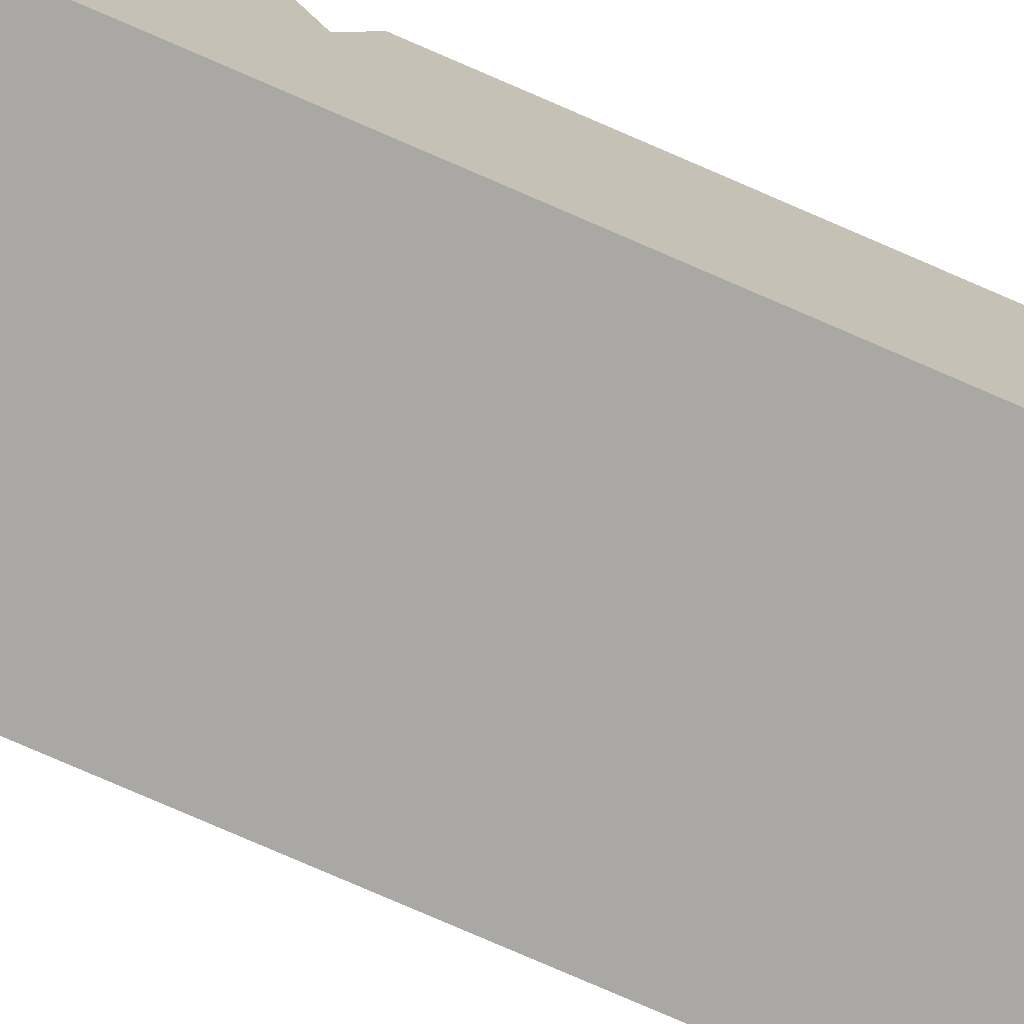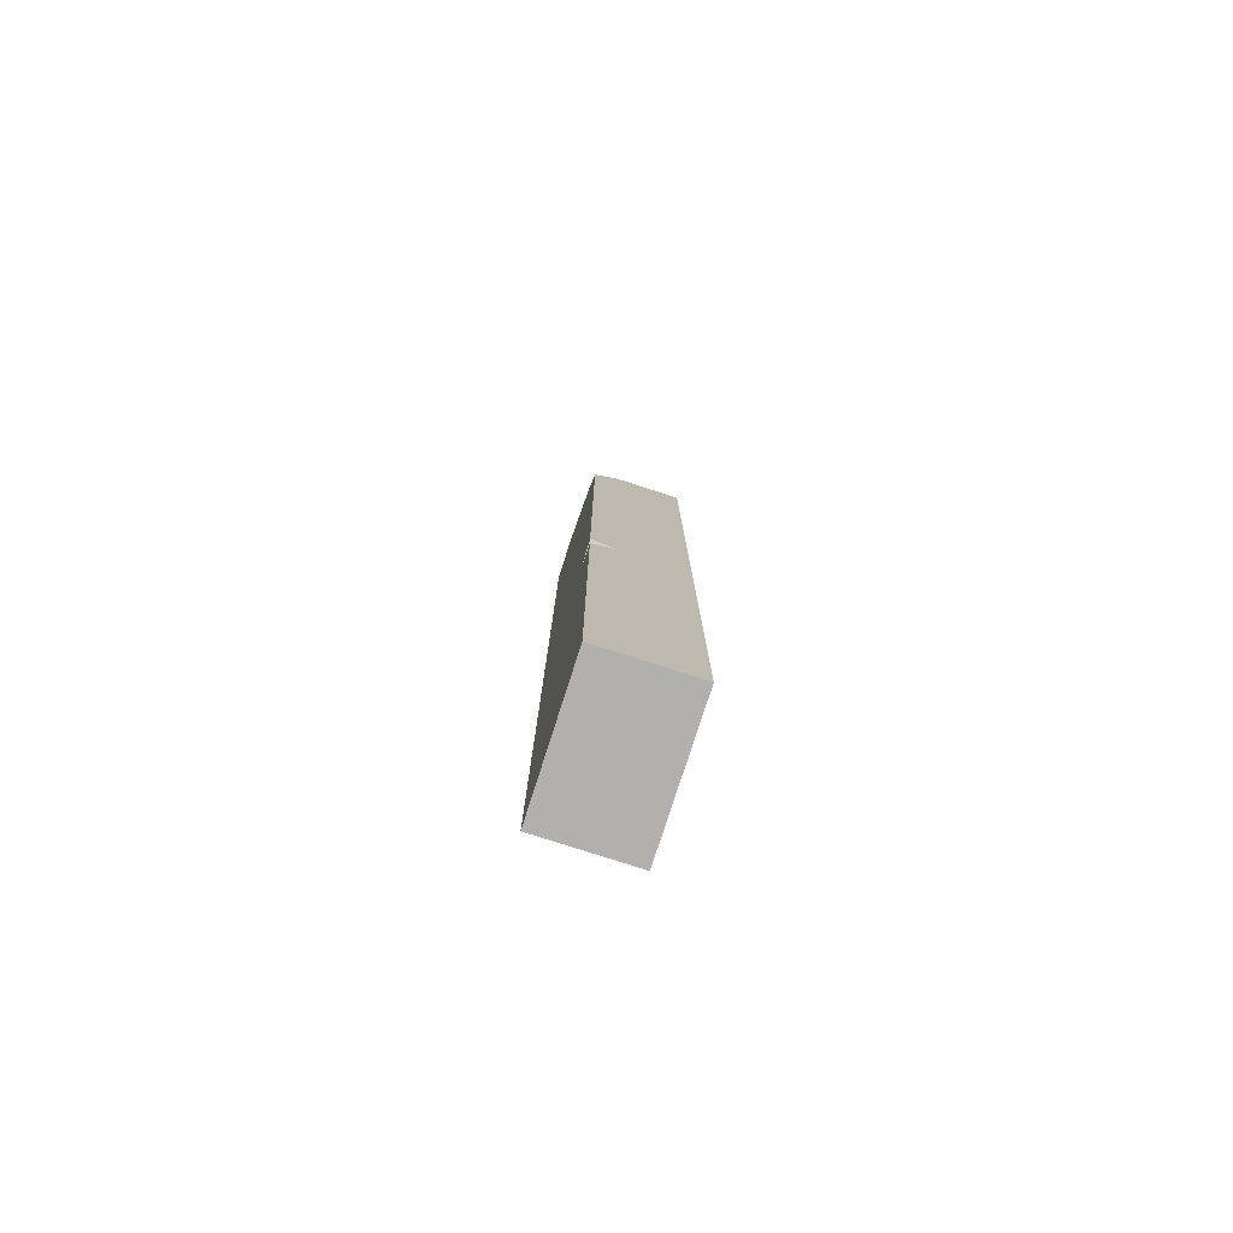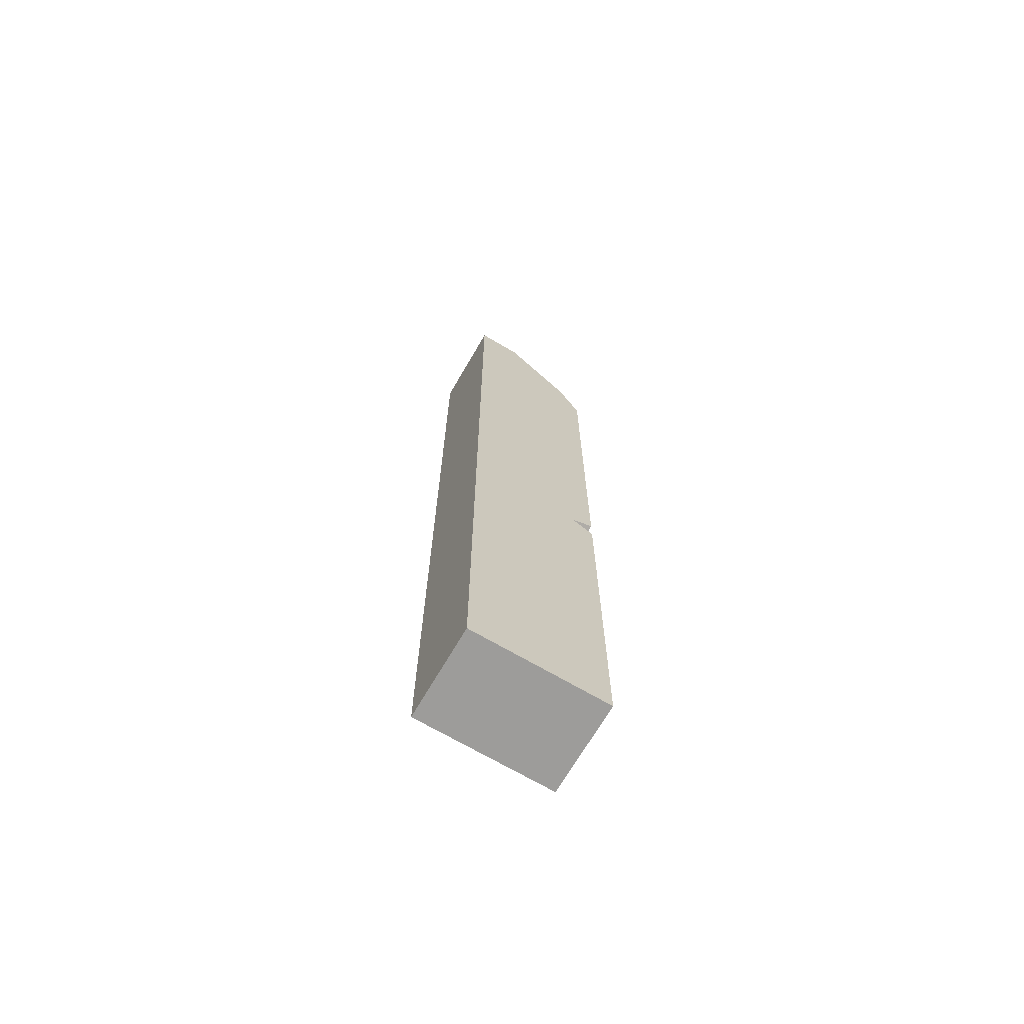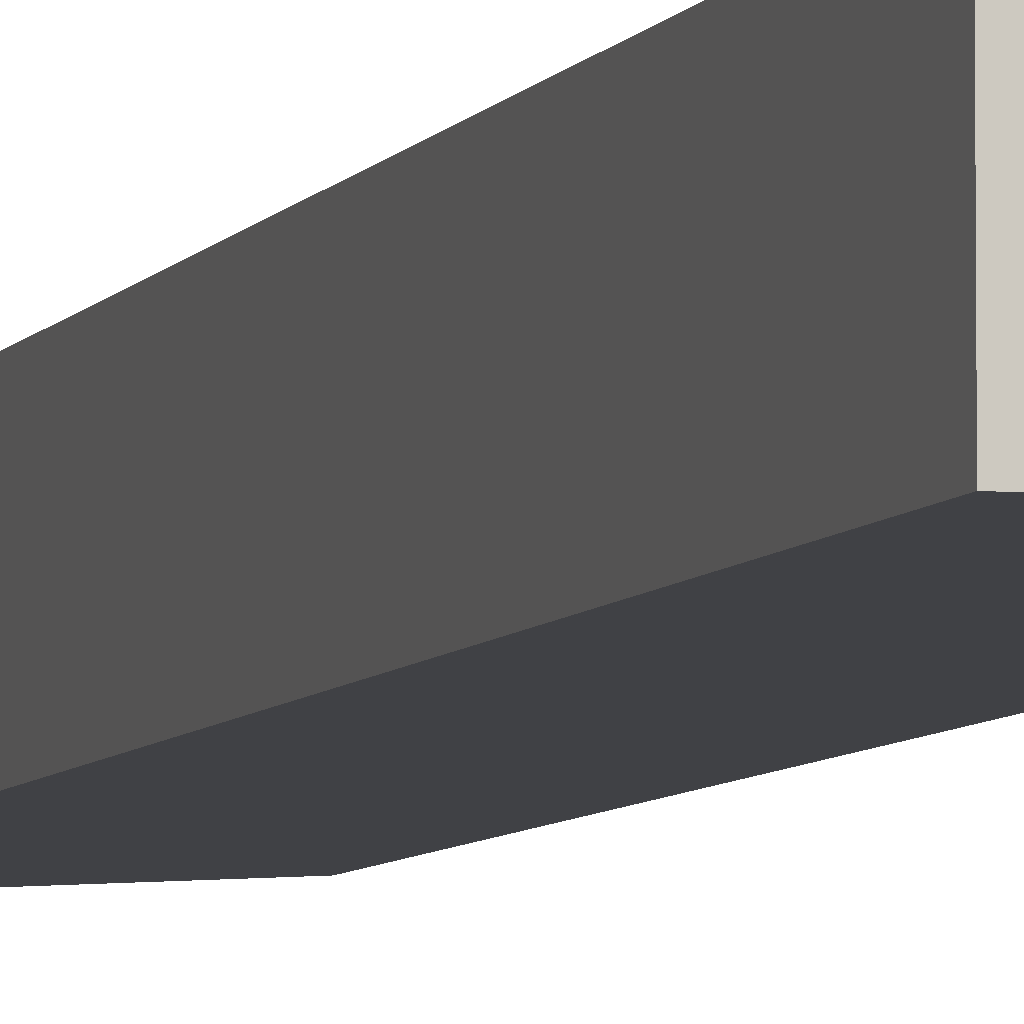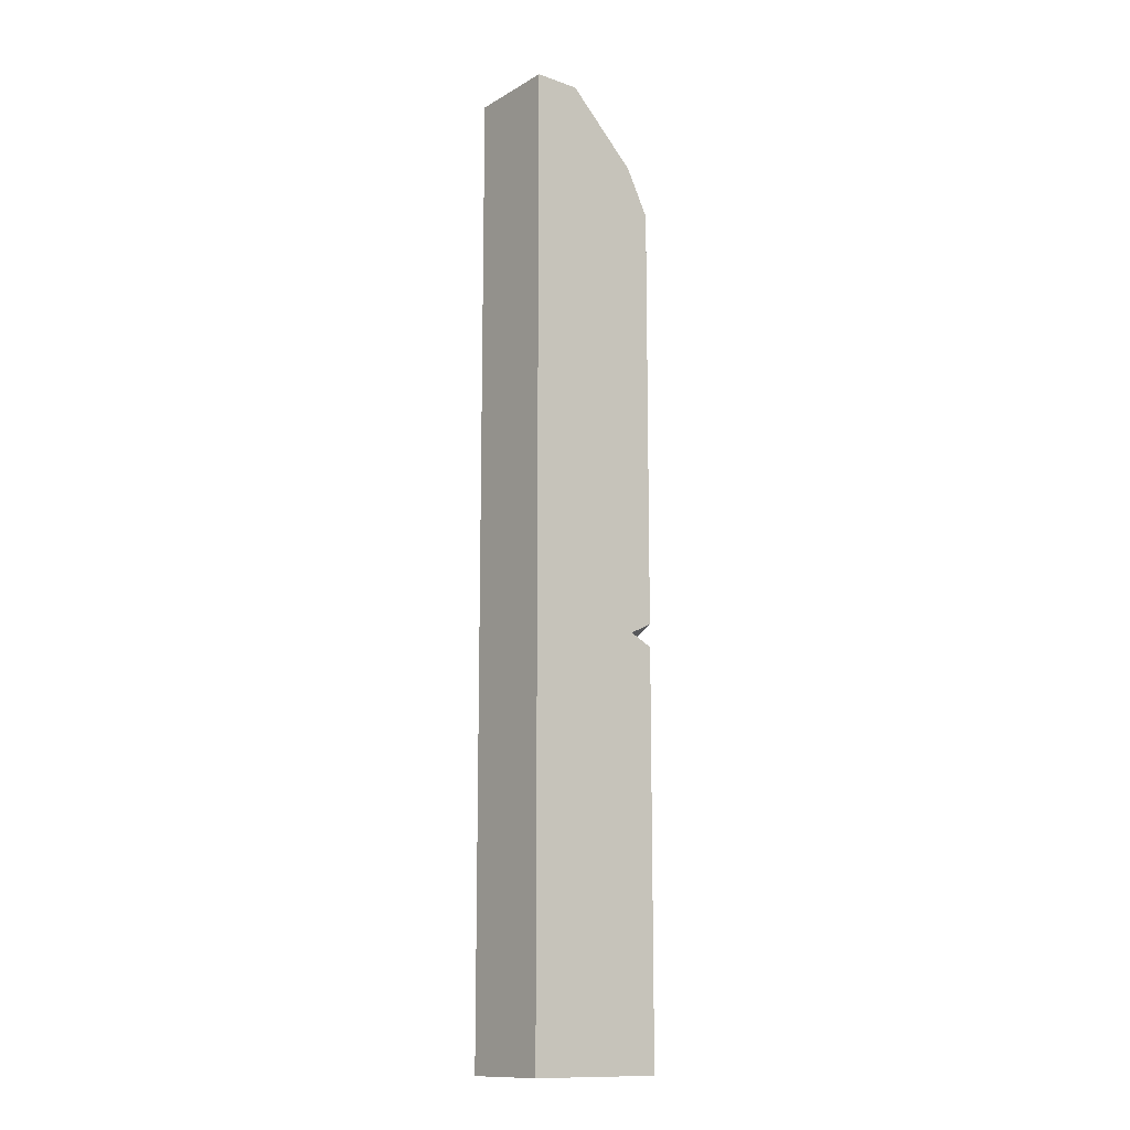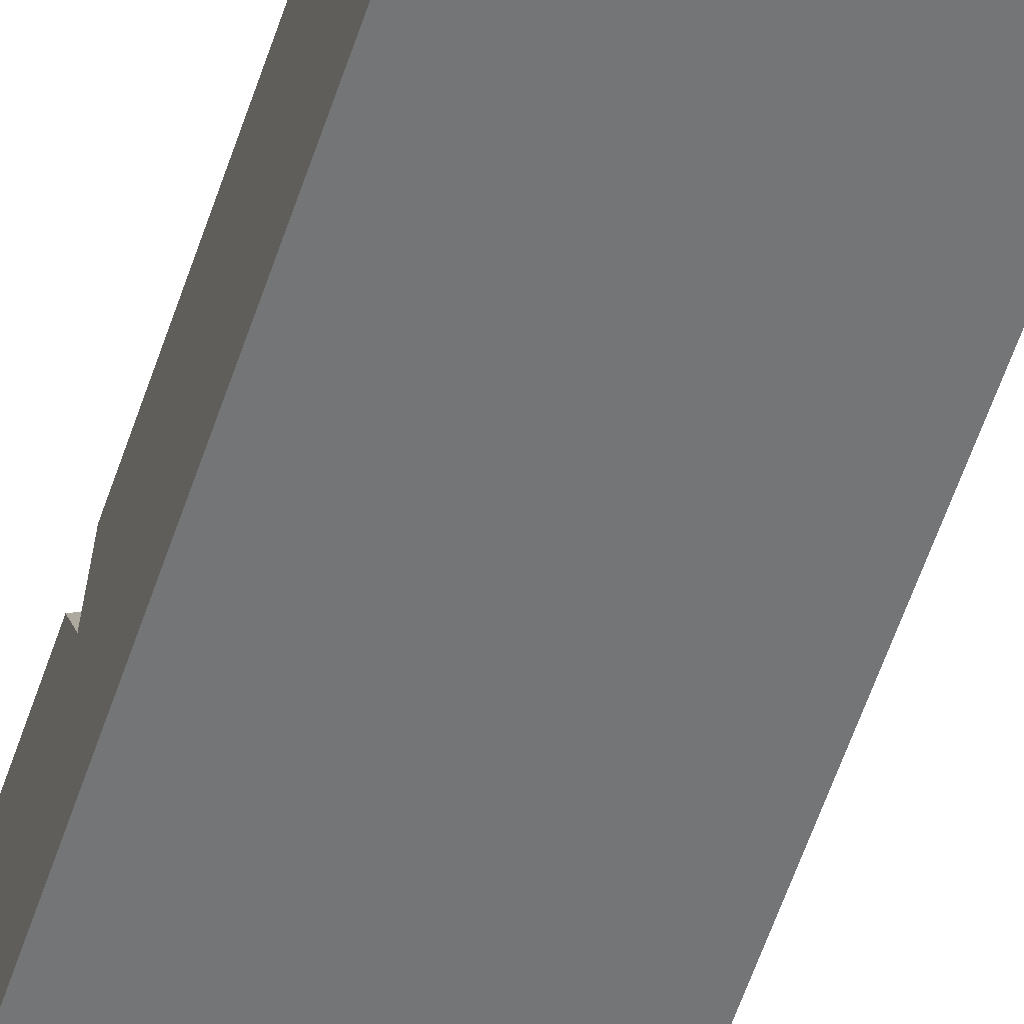
<metadata>
{"format":"obj","ext":"obj","renderer":"f3d","projection":"perspective","resolution":1024,"background":"white","views":[{"elev":-75.2,"azim":66.3,"up":"+Z"},{"elev":-78.7,"azim":72.2,"up":"+Y"},{"elev":-70.2,"azim":-30.3,"up":"+Y"},{"elev":-5.8,"azim":-16.1,"up":"+Z"},{"elev":-13.2,"azim":-38.1,"up":"+Y"},{"elev":-56.4,"azim":162.0,"up":"+Z"}]}
</metadata>
<code>
g pb_Mesh142454
v -3 -19 0
v -3 -19 -2
v -3 2 0
v -3 2 -2
v 0 -19 -2
v -2 -19 -2
v 0 -19 0
v -2 -19 0
v -3 -19 0
v -3 -19 -2
v -2 -19 -2
v -2 2 -2
v -3 -19 -2
v -3 2 -2
v 2.161e-07 -14.5 -1.401e-06
v 0 -19 0
v -2 -14.5 -1.341e-06
v -2 -19 0
v -2 -19 -2
v 0 -19 -2
v 1.565e-07 -14.5 -2
v 3.129e-07 -10 -2
v -2 2 -2
v 3.133e-06 -5 -2
v 5.953e-06 0 -2
v 1.565e-07 -14.5 -2
v 0 -19 -2
v 2.161e-07 -14.5 -1.401e-06
v 0 -19 0
v -3 -19 0
v -2 -10 -2.682e-06
v -3 2 0
v -2 2 0
v -0.25 -10 -0.25
v -0.5 -10 -2.772e-06
v 4.321e-07 -9.75 -2.801e-06
v 4.023e-07 -10 -0.5
v -0.25 -10 -0.25
v 4.321e-07 -10.25 -2.801e-06
v -0.5 -10 -2.772e-06
v 4.321e-07 -10.25 -2.801e-06
v -0.5 -10 -2.772e-06
v 4.023e-07 -10 -0.5
v 3.129e-07 -10 -2
v 4.321e-07 -10.25 -2.801e-06
v 4.023e-07 -10 -0.5
v 4.321e-07 -0.5 -2.801e-06
v -0.5 0.5 -2.772e-06
v 4.023e-07 0 -0.5
v -2 2 0
v -2 2 -2
v -0.5 0.5 -2.772e-06
v 5.953e-06 0 -2
v 4.023e-07 0 -0.5
v 4.321e-07 -9.75 -2.801e-06
v 4.321e-07 -0.5 -2.801e-06
v -0.5 0.5 -2.772e-06
v 4.321e-07 -9.75 -2.801e-06
v 3.133e-06 -5 -2
v 4.321e-07 -0.5 -2.801e-06
v 5.953e-06 0 -2
v 4.023e-07 0 -0.5
g pb_Mesh142454_0
f 3 2 1
f 3 4 2
f 7 6 5
f 7 8 6
f 9 6 8
f 9 10 6
f 13 12 11
f 13 14 12
f 17 16 15
f 17 18 16
f 21 20 19
f 19 22 21
f 23 22 19
f 24 22 23
f 25 24 23
f 28 27 26
f 29 27 28
f 17 30 18
f 31 30 17
f 30 31 32
f 33 32 31
f 36 35 34
f 36 34 37
f 40 39 38
f 42 31 41
f 41 17 15
f 41 31 17
f 45 44 43
f 45 26 44
f 28 26 45
f 46 38 39
f 49 48 47
f 52 51 50
f 51 52 53
f 52 54 53
f 55 31 42
f 55 56 31
f 56 57 31
f 33 31 57
f 58 43 44
f 59 58 44
f 60 58 59
f 61 60 59
f 61 62 60

</code>
